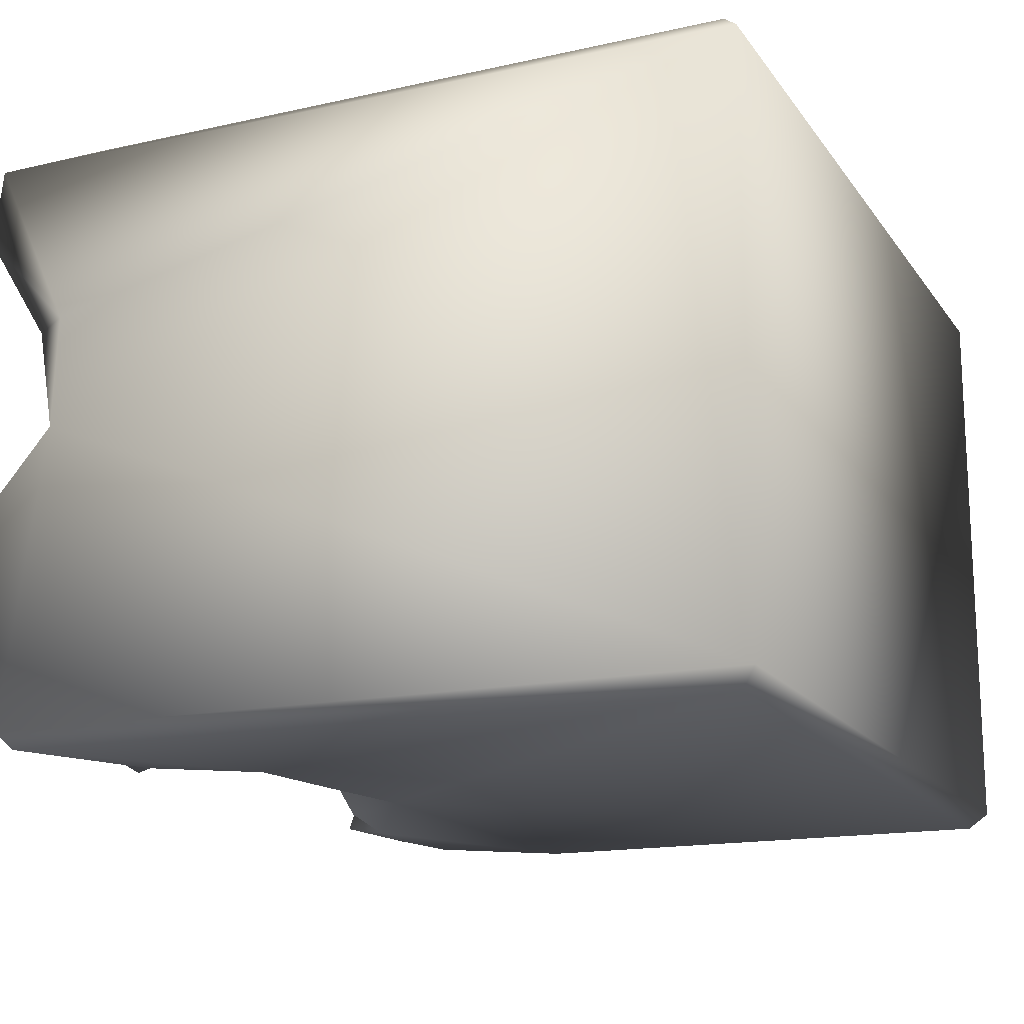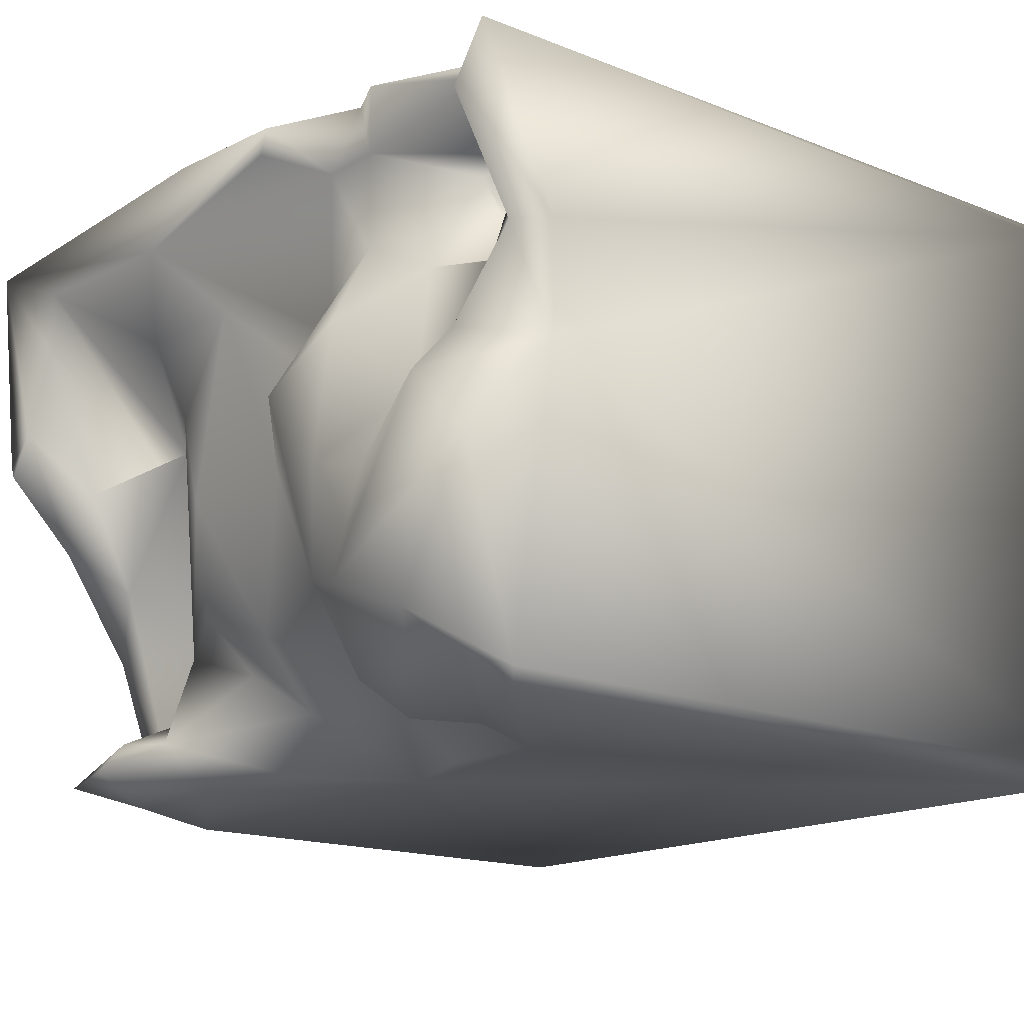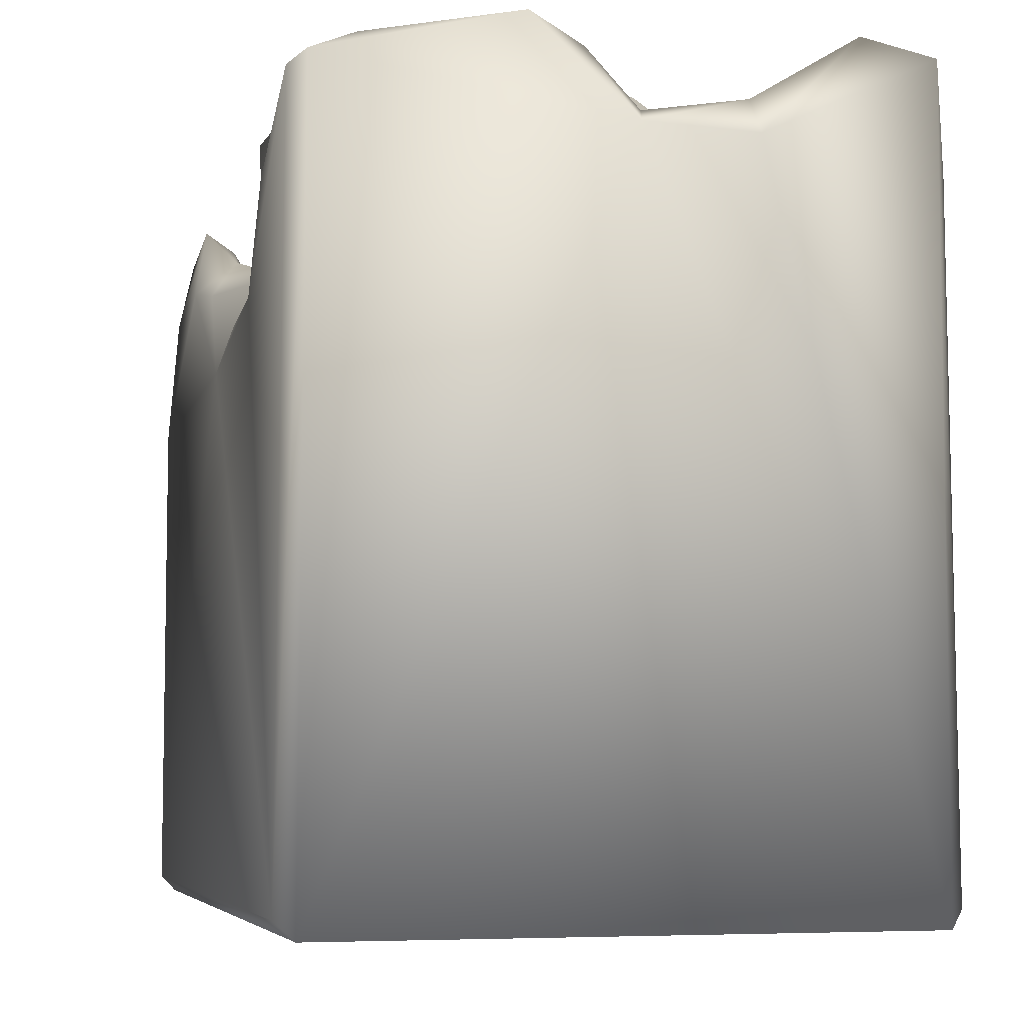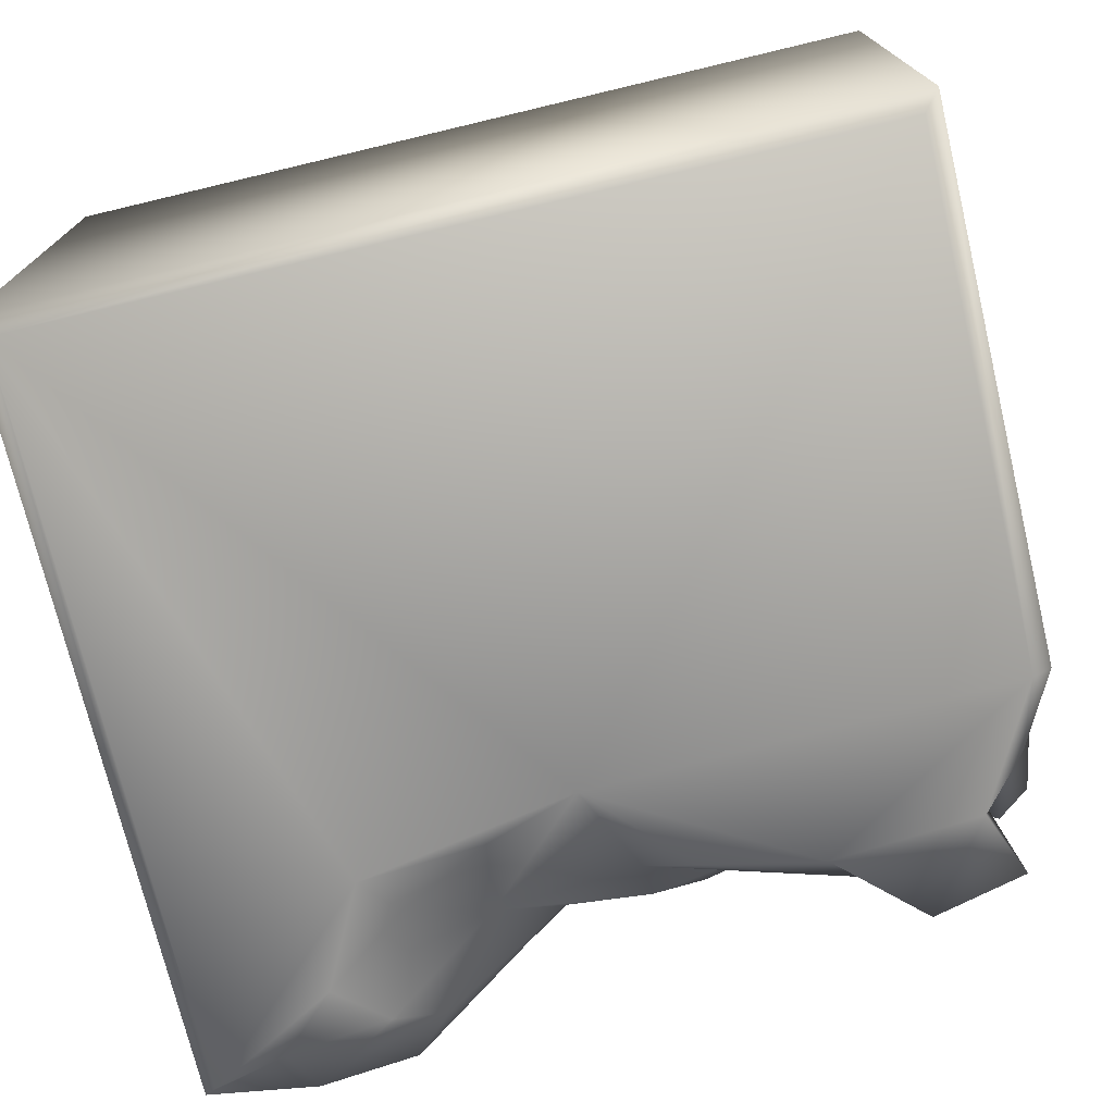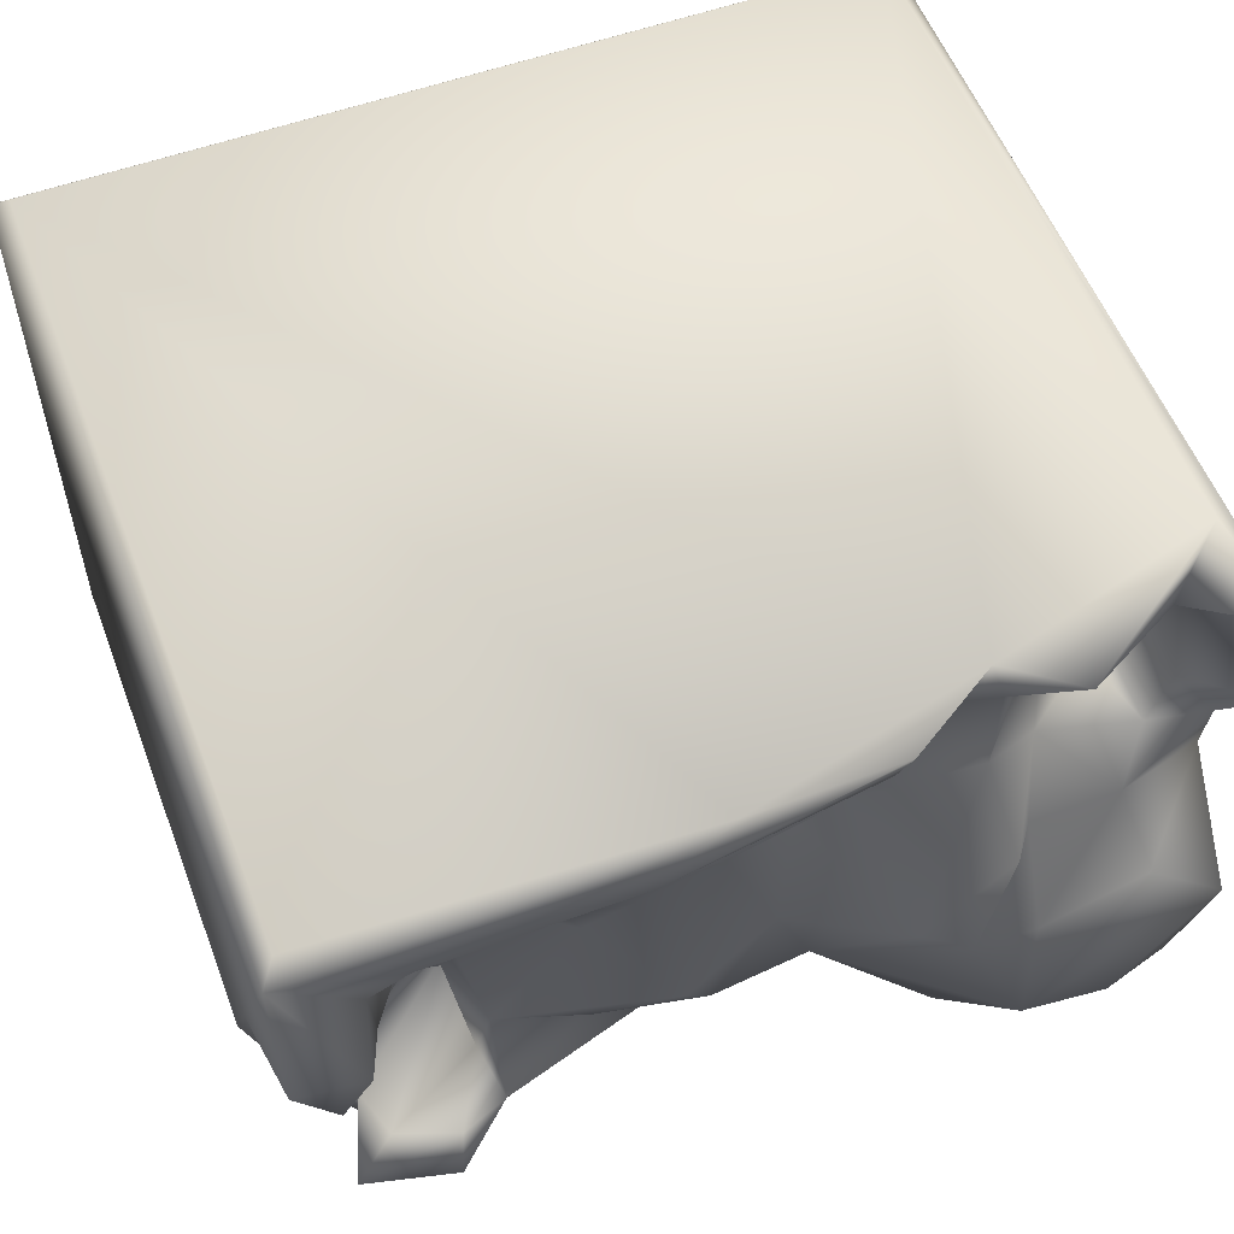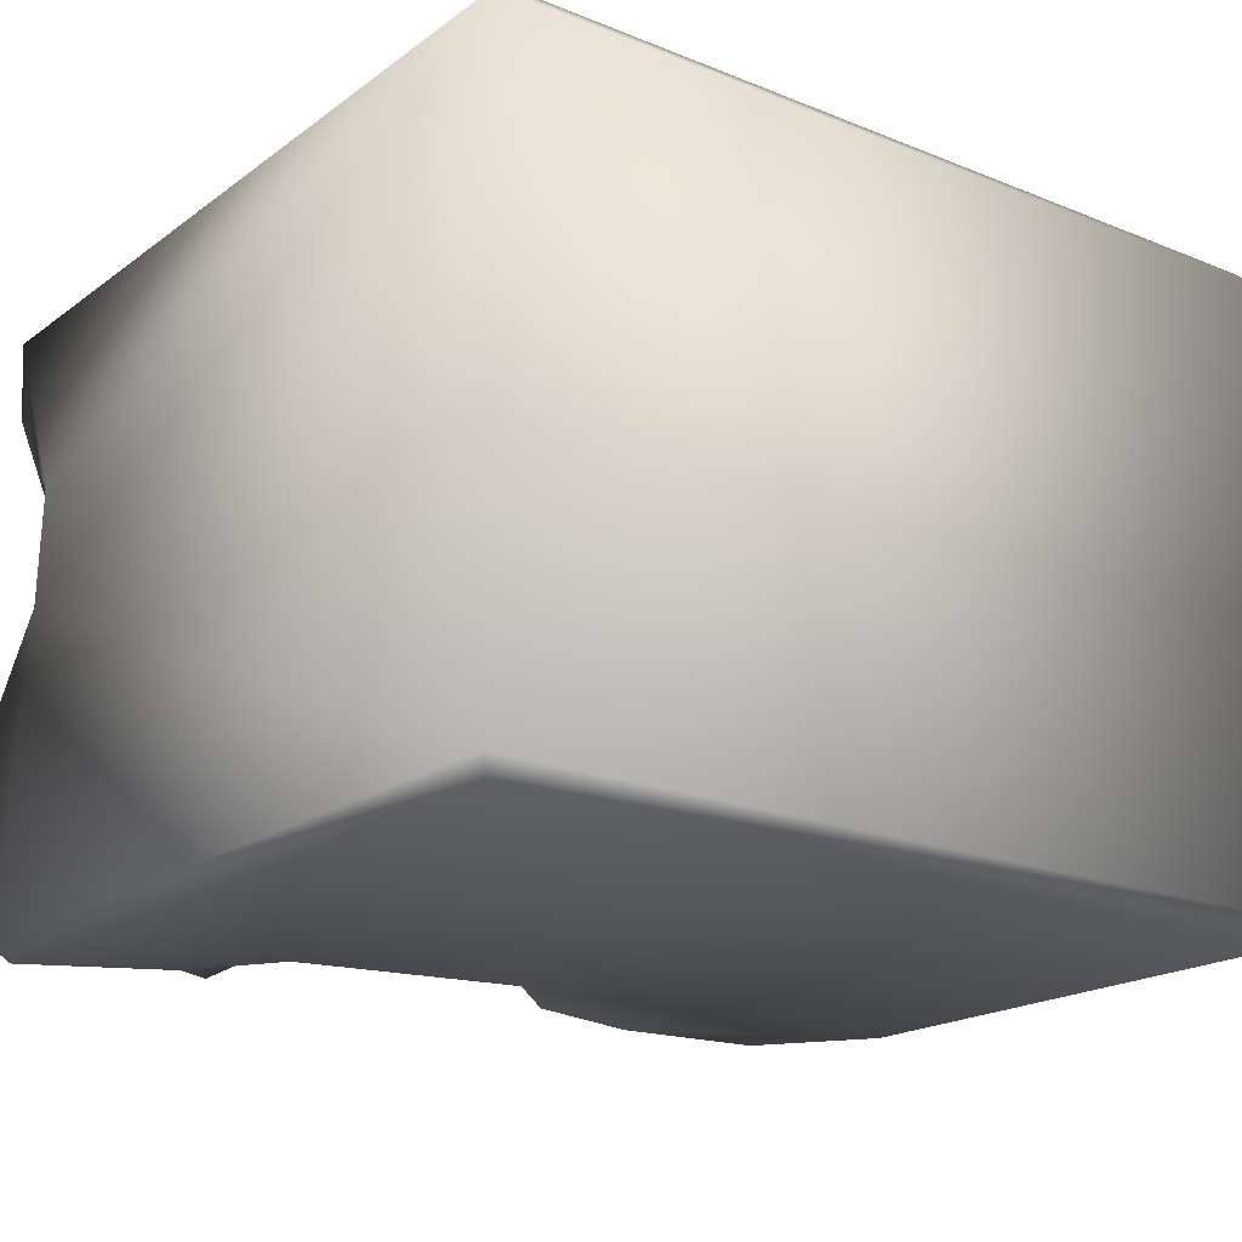
<metadata>
{"format":"obj","ext":"obj","renderer":"f3d","projection":"perspective","resolution":1024,"background":"white","views":[{"elev":-16.4,"azim":-66.3,"up":"+Z"},{"elev":-16.0,"azim":-130.0,"up":"+Z"},{"elev":-5.7,"azim":-104.4,"up":"+Y"},{"elev":-74.0,"azim":13.4,"up":"+Z"},{"elev":55.6,"azim":159.2,"up":"+Z"},{"elev":-19.2,"azim":-37.1,"up":"+Z"}]}
</metadata>
<code>
o Liquid_Domain
v -8.134 -8.756 6.217
v -8.479 -9.099 5.869
v 8.134 -8.756 6.217
v 8.476 -9.102 5.868
v 8.481 -9.101 -5.869
v -8.482 -9.103 -5.865
v -8.134 -8.756 -6.217
v 8.134 -8.756 -6.217
v 8.444 7.035 5.867
v 8.476 1.417 -5.821
v 8.08 1.373 -6.21
v 8.477 3.392 -1.631
v -8.437 6.061 -5.791
v -8.463 5.169 0.1963
v -8.443 5.092 2.466
v -2.084 2.248 -6.132
v 7.703 2.928 -5.674
v -4.552 2.402 -6.199
v 1.552 3.545 -6.078
v 6.792 3.774 -6.143
v -6.299 2.039 3.634
v -5.626 2.719 2.465
v 4.476 1.947 -4.46
v 3.716 2.656 -4.597
v 7.022 3.238 -4.668
v -3.967 3.343 -5.65
v -6.423 3.436 4.897
v -5.608 2.447 4.007
v -6.984 2.801 2.486
v 7.926 3.82 -2.742
v 6.522 4.777 -5.169
v -2.438 4.086 -4.822
v -0.2505 1.625 -6.213
v -8.014 4.55 6.163
v -5.369 4.259 4.539
v 5.605 3.274 -2.214
v 6.836 3.832 -5.134
v -8.138 5.822 -6.111
v 3.847 3.994 -6.141
v -7.368 3.521 4.454
v -6.402 4.159 2.615
v 4.91 3.197 -2.609
v 4.613 4.001 -4.506
v -5.57 4.4 -6.142
v -7.447 5.318 3.031
v 6.629 4.503 -1.465
v 0.5013 3.801 -4.975
v -1.791 6.861 6.053
v 8.145 6.671 6.181
v -7.296 5.032 5.21
v 5.266 3.998 1.586
v 6.61 5.545 0.6263
v 2.24 4.091 -3.957
v 4.35 4.846 -5.177
v 5.312 5.251 -5.093
v 7.353 5.233 -5.772
v 5.5 5.713 -5.701
v -6.885 5.852 -5.317
v -3.52 5.817 6.187
v -6.847 5.513 5.665
v -3.849 5.819 5.098
v -4.994 5.198 2.546
v -6.994 5.386 2.019
v 6.025 4.214 1.438
v 4.369 4.185 -3.271
v -8.362 6.718 5.917
v -3.826 5.793 3.127
v -0.9216 4.865 1.581
v 6.891 6.565 3.717
v 7.737 5.451 -0.4941
v 0.471 4.988 -3.576
v 2.7 4.961 -2.781
v -3.689 5.735 -5.219
v -4.606 5.258 -6.019
v -4.915 6.606 5.875
v 1.107 6.948 6.175
v -2.205 5.535 5.302
v 3.682 5.89 3.296
v -4.118 6.806 1.372
v -1.722 5.127 2.168
v 8.364 6.655 1.471
v -5.05 5.541 0.08596
v -2.338 6.986 0.288
v 2.348 6.877 4.732
v 0.8101 5.998 3.187
v -8.021 5.813 2.381
v 3.064 5.457 1.495
v -6.554 5.878 0.7813
v 1.456 6.117 -0.8146
v -4.93 6.696 -1.65
v -0.4575 5.46 -0.4761
v -1.323 5.149 -2.81
v -1.527 6.782 5.59
v -8.075 7.117 4.527
v 7.063 6.987 1.844
v 7.626 6.984 0.9907
v -6.733 6.968 -0.352
v -3.604 6.819 -1.273
v -8.344 7.064 -1.838
v 6.247 6.986 4.892
v -4.673 7.124 -3.846
v -6.563 6.975 -4.573
f 1 2 3
f 2 4 3
f 4 2 6
f 4 6 5
f 5 6 7
f 8 5 7
f 7 33 8
f 9 3 4
f 2 1 66
f 8 33 11
f 11 5 8
f 10 5 11
f 49 3 9
f 4 5 12
f 6 13 7
f 9 4 12
f 2 14 6
f 15 14 2
f 33 7 18
f 33 18 16
f 1 3 59
f 5 10 12
f 14 13 6
f 11 33 39
f 17 10 11
f 33 19 39
f 11 39 20
f 29 40 21
f 22 21 28
f 22 29 21
f 36 25 23
f 18 26 16
f 11 20 17
f 59 34 1
f 21 40 27
f 27 28 21
f 42 36 23
f 24 42 23
f 12 10 30
f 30 10 17
f 23 31 24
f 33 16 32
f 18 7 38
f 18 38 44
f 1 34 66
f 2 66 15
f 24 43 42
f 24 31 43
f 23 37 31
f 25 37 23
f 30 17 25
f 33 32 47
f 32 16 26
f 33 47 19
f 7 13 38
f 22 35 41
f 22 28 35
f 41 29 22
f 25 36 46
f 25 17 37
f 17 20 37
f 26 18 44
f 40 50 27
f 35 28 27
f 40 29 45
f 65 51 42
f 36 42 51
f 30 25 46
f 42 43 65
f 53 54 47
f 54 19 47
f 32 26 44
f 39 19 54
f 3 76 59
f 29 63 45
f 41 63 29
f 51 64 52
f 52 46 51
f 46 36 51
f 70 12 30
f 70 30 46
f 53 47 72
f 65 54 53
f 65 43 54
f 71 47 32
f 31 55 43
f 32 44 74
f 57 39 54
f 37 20 56
f 44 38 58
f 27 50 60
f 35 27 61
f 41 35 62
f 51 65 87
f 65 53 72
f 71 32 92
f 72 47 71
f 43 55 54
f 31 37 56
f 20 39 57
f 34 60 66
f 3 49 76
f 50 40 45
f 35 61 67
f 67 62 35
f 100 64 51
f 62 63 41
f 81 12 70
f 87 65 89
f 65 72 89
f 32 73 92
f 73 32 74
f 57 54 55
f 58 74 44
f 20 57 56
f 59 76 48
f 50 66 60
f 27 60 61
f 77 67 61
f 77 80 67
f 78 100 51
f 67 79 62
f 9 12 81
f 63 86 45
f 85 68 80
f 51 87 78
f 63 62 88
f 86 14 15
f 62 82 88
f 82 62 79
f 83 80 68
f 52 64 69
f 68 91 83
f 91 68 85
f 89 71 91
f 91 71 92
f 72 71 89
f 14 99 13
f 55 31 56
f 57 55 56
f 60 34 75
f 34 59 75
f 75 61 60
f 84 80 77
f 85 80 84
f 66 94 15
f 64 100 69
f 94 86 15
f 78 87 85
f 86 63 88
f 88 14 86
f 89 91 85
f 87 89 85
f 88 82 90
f 52 95 46
f 70 46 95
f 91 92 83
f 74 58 102
f 77 61 59
f 66 50 94
f 50 45 94
f 94 45 86
f 69 95 52
f 80 83 67
f 95 96 70
f 96 81 70
f 88 97 14
f 92 73 101
f 102 73 74
f 59 61 75
f 59 48 77
f 48 93 77
f 84 77 93
f 84 78 85
f 100 78 84
f 67 83 79
f 82 79 98
f 97 99 14
f 88 90 97
f 90 82 98
f 92 98 83
f 101 98 92
f 58 38 13
f 13 102 58
f 73 102 101
f 76 49 9
f 84 93 48
f 76 84 48
f 9 84 76
f 100 84 9
f 9 69 100
f 9 95 69
f 81 95 9
f 81 96 95
f 83 98 79
f 90 101 97
f 98 101 90
f 101 99 97
f 99 102 13
f 101 102 99

</code>
